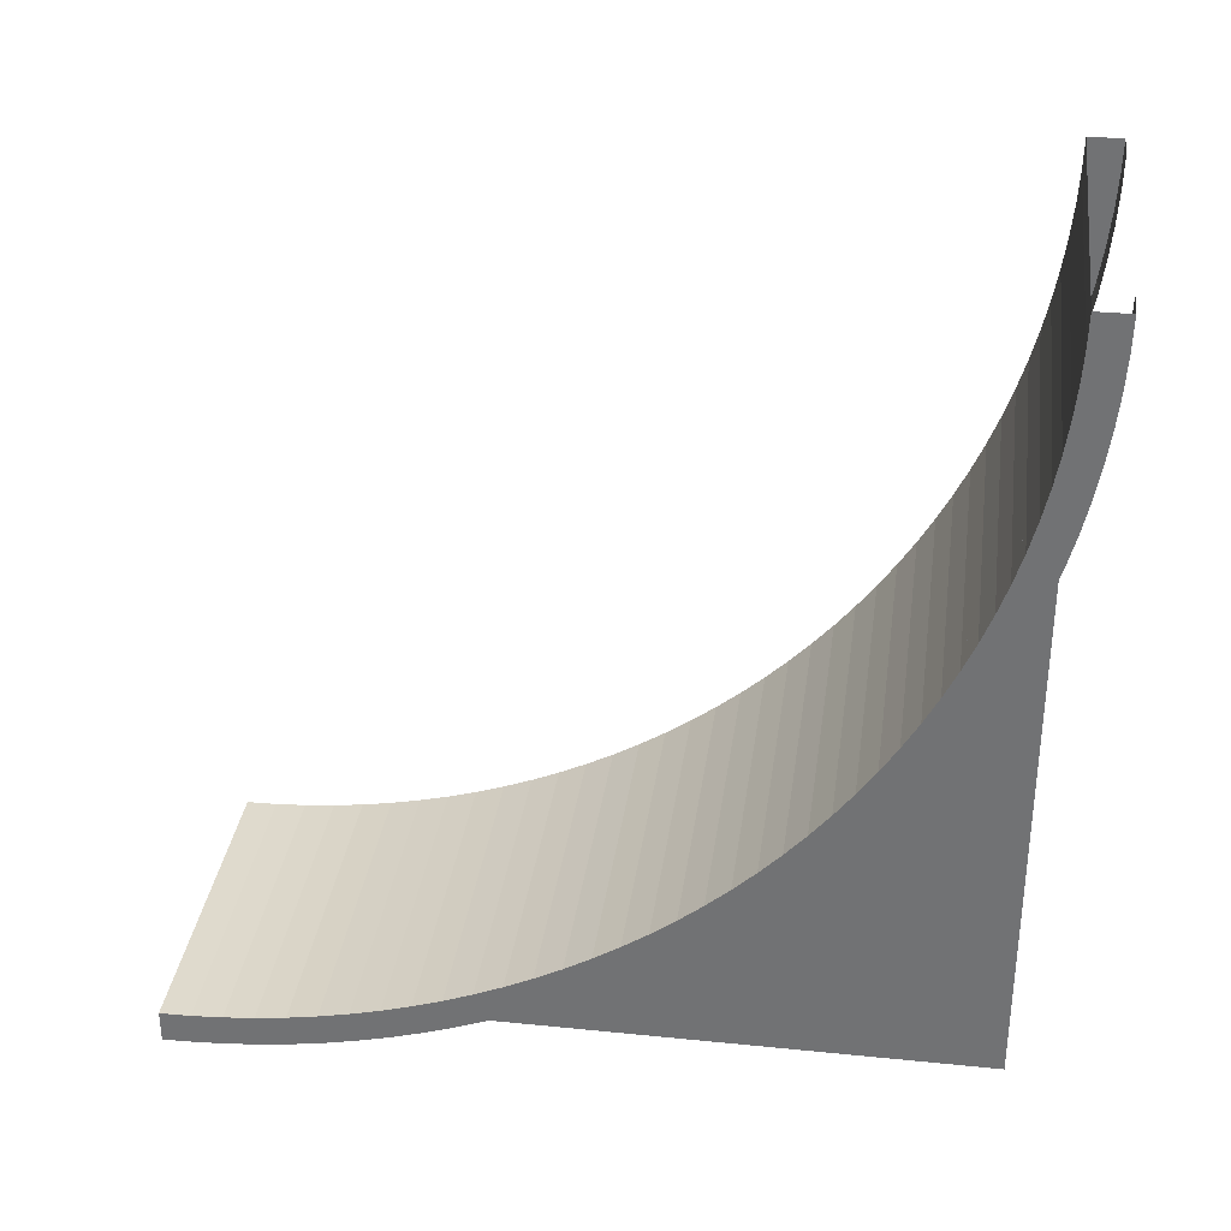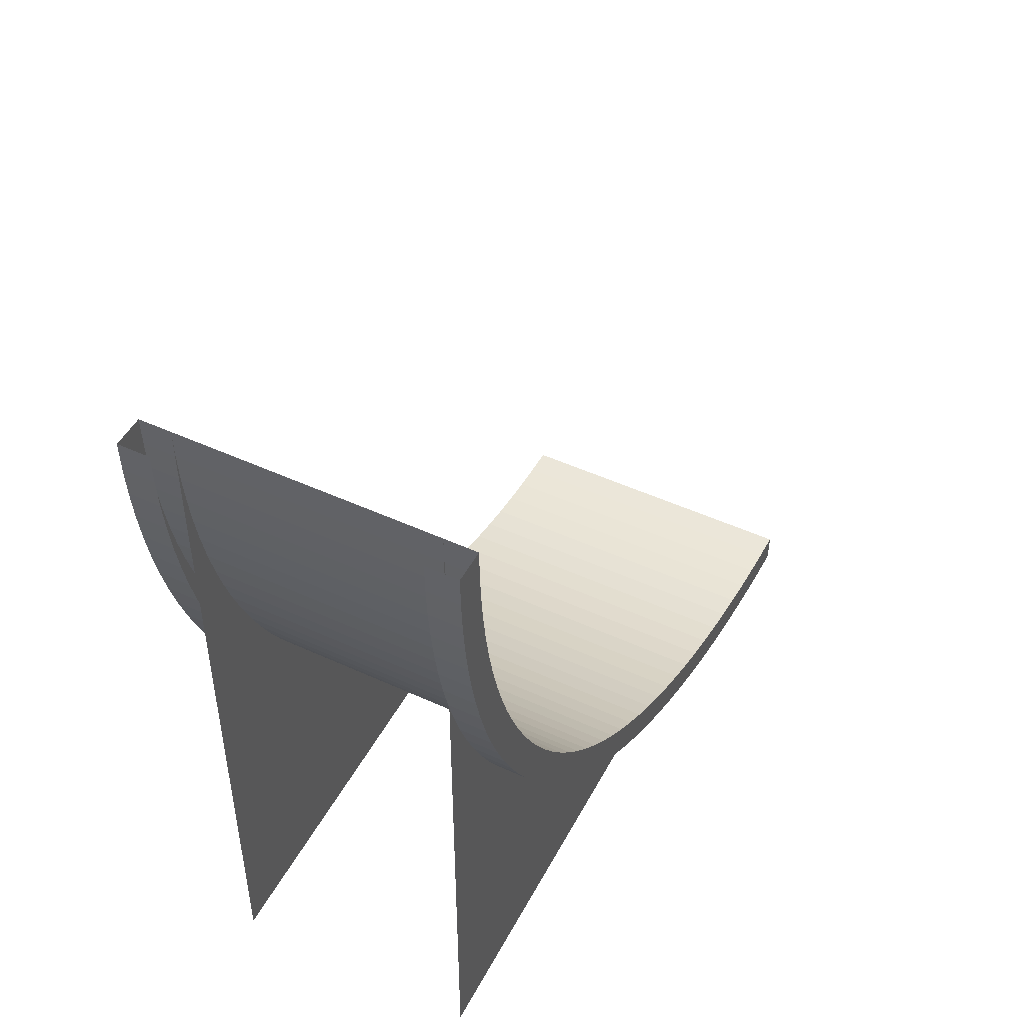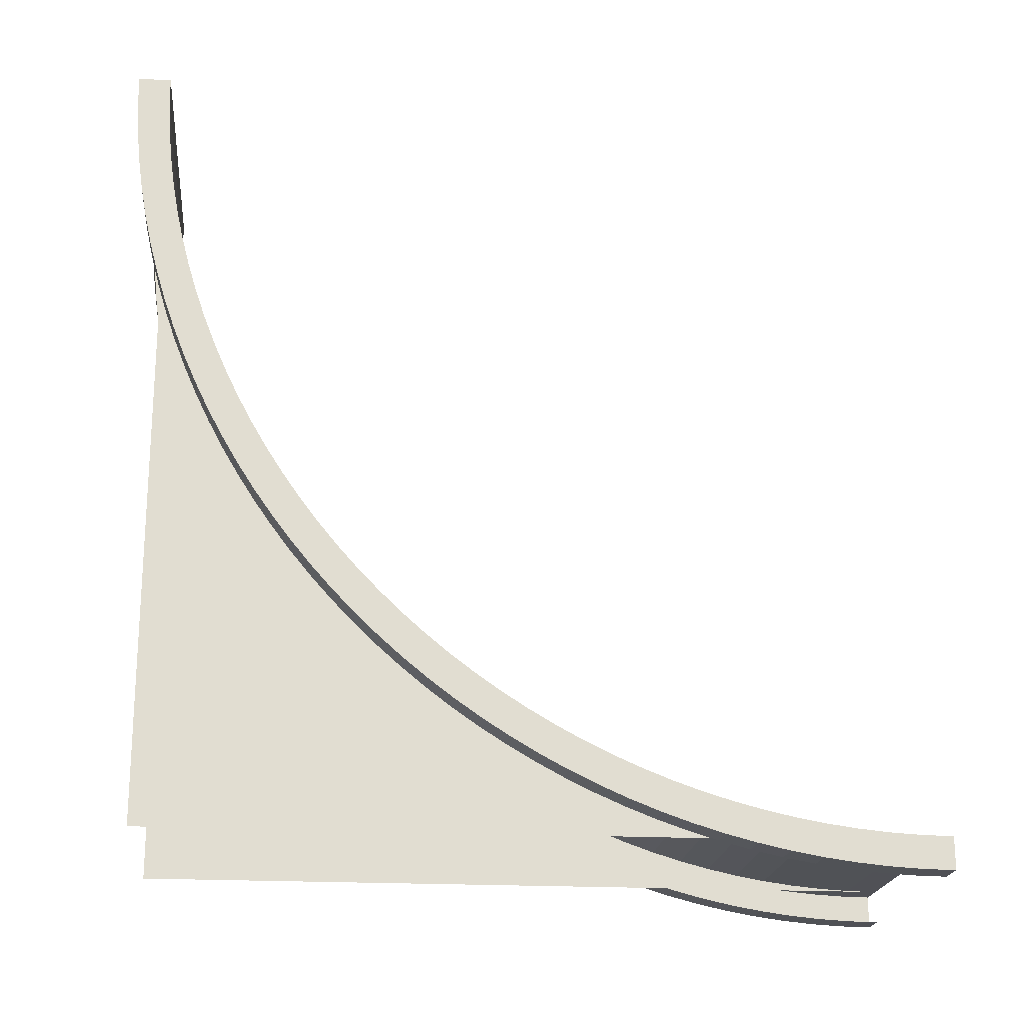
<metadata>
{"format":"obj","ext":"obj","renderer":"f3d","projection":"perspective","resolution":1024,"background":"white","views":[{"elev":33.4,"azim":-82.1,"up":"+Z"},{"elev":48.2,"azim":27.2,"up":"+Z"},{"elev":-20.3,"azim":-95.7,"up":"+Y"}]}
</metadata>
<code>
o InTheZoneCurve
g InTheZoneCurve
v 0 0 0
v 5.515e-10 0.009638 -0.4907
v -0.5 1.58e-06 0
v -0.5 0.00964 -0.4907
v 1.522e-06 0.5093 -0.4711
v 1.55e-06 0.5 1.46e-06
v -0.5 0.5093 -0.4711
v -0.5 0.5 1.431e-06
v 6.075e-08 0.03854 -0.9807
v -0.5 0.03854 -0.9807
v 1.613e-06 0.537 -0.9415
v -0.5 0.537 -0.9415
v 1.806e-07 0.08665 -1.469
v -0.5 0.08665 -1.469
v 1.704e-06 0.5832 -1.41
v -0.5 0.5832 -1.41
v 3.603e-07 0.1539 -1.955
v -0.5 0.1539 -1.955
v 1.915e-06 0.6477 -1.877
v -0.5 0.6477 -1.877
v 5.997e-07 0.2402 -2.439
v -0.5 0.2402 -2.439
v 2.125e-06 0.7306 -2.341
v -0.5 0.7306 -2.341
v 8.99e-07 0.3454 -2.918
v -0.5 0.3454 -2.918
v 2.396e-06 0.8316 -2.801
v -0.5 0.8316 -2.801
v 1.258e-06 0.4693 -3.393
v -0.5 0.4693 -3.393
v 2.726e-06 0.9505 -3.257
v -0.5 0.9505 -3.257
v 1.677e-06 0.6118 -3.863
v -0.5 0.6118 -3.863
v 3.117e-06 1.087 -3.708
v -0.5 1.087 -3.708
v 2.126e-06 0.7726 -4.326
v -0.5 0.7726 -4.326
v 3.567e-06 1.242 -4.153
v -0.5 1.242 -4.153
v 2.636e-06 0.9515 -4.784
v -0.5 0.9515 -4.784
v 4.137e-06 1.413 -4.592
v -0.5 1.413 -4.592
v 3.264e-06 1.148 -5.233
v -0.5 1.148 -5.233
v 4.707e-06 1.602 -5.024
v -0.5 1.602 -5.024
v 3.834e-06 1.362 -5.675
v -0.5 1.362 -5.675
v 5.278e-06 1.808 -5.448
v -0.5 1.808 -5.448
v 4.524e-06 1.594 -6.108
v -0.5 1.594 -6.108
v 5.849e-06 2.03 -5.863
v -0.5 2.03 -5.863
v 5.333e-06 1.842 -6.531
v -0.5 1.842 -6.531
v 6.54e-06 2.268 -6.27
v -0.5 2.268 -6.27
v 6.023e-06 2.107 -6.945
v -0.5 2.107 -6.945
v 7.47e-06 2.522 -6.667
v -0.5 2.522 -6.667
v 6.953e-06 2.387 -7.347
v -0.5 2.387 -7.347
v 8.163e-06 2.792 -7.053
v -0.5 2.792 -7.053
v 7.883e-06 2.684 -7.739
v -0.5 2.684 -7.739
v 9.094e-06 3.076 -7.429
v -0.5 3.076 -7.429
v 8.814e-06 2.995 -8.118
v -0.5 2.995 -8.118
v 1.003e-05 3.375 -7.793
v -0.5 3.375 -7.793
v 9.746e-06 3.321 -8.485
v -0.5 3.321 -8.485
v 1.096e-05 3.688 -8.146
v -0.5 3.688 -8.146
v 1.092e-05 3.661 -8.839
v -0.5 3.661 -8.839
v 1.189e-05 4.015 -8.485
v -0.5 4.015 -8.485
v 1.185e-05 4.015 -9.179
v -0.5 4.015 -9.179
v 1.283e-05 4.354 -8.812
v -0.5 4.354 -8.812
v 1.278e-05 4.382 -9.505
v -0.5 4.382 -9.505
v 1.424e-05 4.707 -9.125
v -0.5 4.707 -9.125
v 1.42e-05 4.761 -9.816
v -0.5 4.761 -9.816
v 1.517e-05 5.071 -9.424
v -0.5 5.071 -9.424
v 1.513e-05 5.153 -10.11
v -0.5 5.153 -10.11
v 1.611e-05 5.447 -9.708
v -0.5 5.447 -9.708
v 1.655e-05 5.555 -10.39
v -0.5 5.555 -10.39
v 1.753e-05 5.833 -9.978
v -0.5 5.833 -9.978
v 1.796e-05 5.969 -10.66
v -0.5 5.969 -10.66
v 1.846e-05 6.23 -10.23
v -0.5 6.23 -10.23
v 1.938e-05 6.392 -10.91
v -0.5 6.392 -10.91
v 1.988e-05 6.637 -10.47
v -0.5 6.637 -10.47
v 2.032e-05 6.825 -11.14
v -0.5 6.825 -11.14
v 2.13e-05 7.052 -10.69
v -0.5 7.052 -10.69
v 2.173e-05 7.267 -11.35
v -0.5 7.267 -11.35
v 2.272e-05 7.476 -10.9
v -0.5 7.476 -10.9
v 2.315e-05 7.716 -11.55
v -0.5 7.716 -11.55
v 2.366e-05 7.908 -11.09
v -0.5 7.908 -11.09
v 2.505e-05 8.174 -11.73
v -0.5 8.174 -11.73
v 2.508e-05 8.347 -11.26
v -0.5 8.347 -11.26
v 2.599e-05 8.637 -11.89
v -0.5 8.637 -11.89
v 2.698e-05 8.792 -11.41
v -0.5 8.792 -11.41
v 2.789e-05 9.107 -12.03
v -0.5 9.107 -12.03
v 2.792e-05 9.243 -11.55
v -0.5 9.243 -11.55
v 2.884e-05 9.582 -12.15
v -0.5 9.582 -12.15
v 2.982e-05 9.699 -11.67
v -0.5 9.699 -11.67
v 3.074e-05 10.06 -12.26
v -0.5 10.06 -12.26
v 3.077e-05 10.16 -11.77
v -0.5 10.16 -11.77
v 3.169e-05 10.54 -12.35
v -0.5 10.54 -12.35
v 3.267e-05 10.62 -11.85
v -0.5 10.62 -11.85
v 3.359e-05 11.03 -12.41
v -0.5 11.03 -12.41
v 3.362e-05 11.09 -11.92
v -0.5 11.09 -11.92
v 3.454e-05 11.52 -12.46
v -0.5 11.52 -12.46
v 3.553e-05 11.56 -11.96
v -0.5 11.56 -11.96
v 3.645e-05 12.01 -12.49
v -0.5 12.01 -12.49
v 3.648e-05 12.03 -11.99
v -0.5 12.03 -11.99
v 3.836e-05 12.5 -12.5
v -0.5 12.5 -12.5
v 3.839e-05 12.5 -12
v -0.5 12.5 -12
v -4.5 3.874e-07 -4.768e-07
v -4.5 0.009639 -0.4907
v -5 1.967e-06 -4.768e-07
v -5 0.00964 -0.4907
v -4.5 0.5093 -0.4711
v -4.5 0.5 0
v -5 0.5093 -0.4711
v -5 0.5 -4.768e-07
v -4.5 0.03854 -0.9807
v -5 0.03854 -0.9807
v -4.5 0.537 -0.9415
v -5 0.537 -0.9415
v -4.5 0.08665 -1.469
v -5 0.08665 -1.469
v -4.5 0.5832 -1.41
v -5 0.5832 -1.41
v -4.5 0.1539 -1.955
v -5 0.1539 -1.955
v -4.5 0.6477 -1.877
v -5 0.6477 -1.877
v -4.5 0.2402 -2.439
v -5 0.2402 -2.439
v -4.5 0.7306 -2.341
v -5 0.7306 -2.341
v -4.5 0.3454 -2.918
v -5 0.3454 -2.918
v -4.5 0.8316 -2.801
v -5 0.8316 -2.801
v -4.5 0.4693 -3.393
v -5 0.4693 -3.393
v -4.5 0.9505 -3.257
v -5 0.9505 -3.257
v -4.5 0.6118 -3.863
v -5 0.6118 -3.863
v -4.5 1.087 -3.708
v -5 1.087 -3.708
v -4.5 0.7726 -4.326
v -5 0.7726 -4.326
v -4.5 1.242 -4.153
v -5 1.242 -4.153
v -4.5 0.9515 -4.784
v -5 0.9515 -4.784
v -4.5 1.413 -4.592
v -5 1.413 -4.592
v -4.5 1.148 -5.233
v -5 1.148 -5.233
v -4.5 1.602 -5.024
v -5 1.602 -5.024
v -4.5 1.362 -5.675
v -5 1.362 -5.675
v -4.5 1.808 -5.448
v -5 1.808 -5.448
v -4.5 1.594 -6.108
v -5 1.594 -6.108
v -4.5 2.03 -5.863
v -5 2.03 -5.863
v -4.5 1.842 -6.531
v -5 1.842 -6.531
v -4.5 2.268 -6.27
v -5 2.268 -6.27
v -4.5 2.107 -6.945
v -5 2.107 -6.945
v -4.5 2.522 -6.667
v -5 2.522 -6.667
v -4.5 2.387 -7.347
v -5 2.387 -7.347
v -4.5 2.792 -7.053
v -5 2.792 -7.053
v -4.5 2.684 -7.739
v -5 2.684 -7.739
v -4.5 3.076 -7.429
v -5 3.076 -7.429
v -4.5 2.995 -8.118
v -5 2.995 -8.118
v -4.5 3.375 -7.793
v -5 3.375 -7.793
v -4.5 3.321 -8.485
v -5 3.321 -8.485
v -4.5 3.688 -8.146
v -5 3.688 -8.146
v -4.5 3.661 -8.839
v -5 3.661 -8.839
v -4.5 4.015 -8.485
v -5 4.015 -8.485
v -4.5 4.015 -9.179
v -5 4.015 -9.179
v -4.5 4.354 -8.812
v -5 4.354 -8.812
v -4.5 4.382 -9.505
v -5 4.382 -9.505
v -4.5 4.707 -9.125
v -5 4.707 -9.125
v -4.5 4.761 -9.816
v -5 4.761 -9.816
v -4.5 5.071 -9.424
v -5 5.071 -9.424
v -4.5 5.153 -10.11
v -5 5.153 -10.11
v -4.5 5.447 -9.708
v -5 5.447 -9.708
v -4.5 5.555 -10.39
v -5 5.555 -10.39
v -4.5 5.833 -9.978
v -5 5.833 -9.978
v -4.5 5.969 -10.66
v -5 5.969 -10.66
v -4.5 6.23 -10.23
v -5 6.23 -10.23
v -4.5 6.392 -10.91
v -5 6.392 -10.91
v -4.5 6.637 -10.47
v -5 6.637 -10.47
v -4.5 6.825 -11.14
v -5 6.825 -11.14
v -4.5 7.052 -10.69
v -5 7.052 -10.69
v -4.5 7.267 -11.35
v -5 7.267 -11.35
v -4.5 7.476 -10.9
v -5 7.476 -10.9
v -4.5 7.716 -11.55
v -5 7.716 -11.55
v -4.5 7.908 -11.09
v -5 7.908 -11.09
v -4.5 8.174 -11.73
v -5 8.174 -11.73
v -4.5 8.347 -11.26
v -5 8.347 -11.26
v -4.5 8.637 -11.89
v -5 8.637 -11.89
v -4.5 8.792 -11.41
v -5 8.792 -11.41
v -4.5 9.107 -12.03
v -5 9.107 -12.03
v -4.5 9.243 -11.55
v -5 9.243 -11.55
v -4.5 9.582 -12.15
v -5 9.582 -12.15
v -4.5 9.699 -11.67
v -5 9.699 -11.67
v -4.5 10.06 -12.26
v -5 10.06 -12.26
v -4.5 10.16 -11.77
v -5 10.16 -11.77
v -4.5 10.54 -12.35
v -5 10.54 -12.35
v -4.5 10.62 -11.85
v -5 10.62 -11.85
v -4.5 11.03 -12.41
v -5 11.03 -12.41
v -4.5 11.09 -11.92
v -5 11.09 -11.92
v -4.5 11.52 -12.46
v -5 11.52 -12.46
v -4.5 11.56 -11.96
v -5 11.56 -11.96
v -4.5 12.01 -12.49
v -5 12.01 -12.49
v -4.5 12.03 -11.99
v -5 12.03 -11.99
v -4.5 12.5 -12.5
v -5 12.5 -12.5
v -4.5 12.5 -12
v -5 12.5 -12
v -0.5 0.5093 -0.4711
v -0.5 0.5 0
v -0.5 0.537 -0.9415
v -0.5 0.5832 -1.41
v -0.5 0.6477 -1.877
v -0.5 0.7306 -2.341
v -0.5 0.8316 -2.801
v -0.5 0.9505 -3.257
v -0.5 1.087 -3.708
v -0.5 1.242 -4.153
v -4.5 1.413 -4.592
v -4.5 1.602 -5.024
v -4.5 1.808 -5.448
v -4.5 2.03 -5.863
v -4.5 2.268 -6.27
v -4.5 2.522 -6.667
v -4.5 2.792 -7.053
v -4.5 3.076 -7.429
v -4.5 3.375 -7.793
v -4.5 3.688 -8.146
v -4.5 4.015 -8.485
v -4.5 4.354 -8.812
v -4.5 4.707 -9.125
v -4.5 5.071 -9.424
v -4.5 5.447 -9.708
v -4.5 5.833 -9.978
v -4.5 6.23 -10.23
v -4.5 0.5 -0.4907
v -0.5 0.5 -0.4907
v -4.5 0.5 -0.9807
v -0.5 0.5 -0.9807
v -4.5 0.5 -1.469
v -0.5 0.5 -1.469
v -4.5 0.5 -1.955
v -0.5 0.5 -1.955
v -4.5 0.5 -2.439
v -0.5 0.5 -2.439
v -4.5 0.5 -2.918
v -0.5 0.5 -2.918
v -4.5 0.5 -3.393
v -0.5 0.5 -3.393
v -4.5 0.5 -3.863
v -0.5 0.5 -3.863
v -4.5 0.5 -4.326
v -0.5 0.5 -4.326
v -4.5 0.5 -4.784
v -0.5 0.5 -4.784
v -4.5 0.5 -5.233
v -0.5 0.5 -5.233
v -4.5 0.5 -5.675
v -0.5 0.5 -5.675
v -4.5 0.5 -6.108
v -0.5 0.5 -6.108
v -4.5 0.5 -6.531
v -0.5 0.5 -6.531
v -4.5 0.5 -6.945
v -0.5 0.5 -6.945
v -4.5 0.5 -7.347
v -0.5 0.5 -7.347
v -4.5 0.5 -7.739
v -0.5 0.5 -7.739
v -4.5 0.5 -8.118
v -0.5 0.5 -8.118
v -4.5 0.5 -8.485
v -0.5 0.5 -8.485
v -4.5 0.5 -12
v -0.5 0.5 -12
v -4.5 4.015 -12
v -0.5 4.015 -12
v -4.5 4.382 -12
v -0.5 4.382 -12
v -4.5 4.761 -12
v -0.5 4.761 -12
v -4.5 5.153 -12
v -0.5 5.153 -12
v -4.5 5.555 -12
v -0.5 5.555 -12
v -4.5 5.969 -12
v -0.5 5.969 -12
v -4.5 6.392 -12
v -0.5 6.392 -12
v -4.5 6.825 -12
v -0.5 6.825 -12
v -4.5 7.267 -12
v -0.5 7.267 -12
v -4.5 7.716 -12
v -0.5 7.716 -12
v -4.5 8.174 -12
v -0.5 8.174 -12
v -4.5 8.637 -12
v -0.5 8.637 -12
v -4.5 9.107 -12
v -0.5 9.107 -12
v -4.5 9.582 -12
v -0.5 9.582 -12
v -4.5 10.06 -12
v -0.5 10.06 -12
v -4.5 10.54 -12
v -0.5 10.54 -12
v -4.5 11.03 -12
v -0.5 11.03 -12
v -4.5 11.52 -12
v -0.5 11.52 -12
v -4.5 12.01 -12
v -0.5 12.01 -12
f 3 4 2 1
f 7 8 6 5
f 4 10 9 2
f 12 7 5 11
f 10 14 13 9
f 16 12 11 15
f 14 18 17 13
f 20 16 15 19
f 18 22 21 17
f 24 20 19 23
f 22 26 25 21
f 28 24 23 27
f 26 30 29 25
f 32 28 27 31
f 30 34 33 29
f 36 32 31 35
f 34 38 37 33
f 40 36 35 39
f 38 42 41 37
f 44 40 39 43
f 42 46 45 41
f 48 44 43 47
f 46 50 49 45
f 52 48 47 51
f 50 54 53 49
f 56 52 51 55
f 54 58 57 53
f 60 56 55 59
f 58 62 61 57
f 64 60 59 63
f 62 66 65 61
f 68 64 63 67
f 66 70 69 65
f 72 68 67 71
f 70 74 73 69
f 76 72 71 75
f 74 78 77 73
f 80 76 75 79
f 78 82 81 77
f 84 80 79 83
f 82 86 85 81
f 88 84 83 87
f 86 90 89 85
f 92 88 87 91
f 90 94 93 89
f 96 92 91 95
f 94 98 97 93
f 100 96 95 99
f 98 102 101 97
f 104 100 99 103
f 102 106 105 101
f 108 104 103 107
f 106 110 109 105
f 112 108 107 111
f 110 114 113 109
f 116 112 111 115
f 114 118 117 113
f 120 116 115 119
f 118 122 121 117
f 124 120 119 123
f 122 126 125 121
f 128 124 123 127
f 126 130 129 125
f 132 128 127 131
f 130 134 133 129
f 136 132 131 135
f 134 138 137 133
f 140 136 135 139
f 138 142 141 137
f 144 140 139 143
f 142 146 145 141
f 148 144 143 147
f 146 150 149 145
f 152 148 147 151
f 150 154 153 149
f 156 152 151 155
f 154 158 157 153
f 160 156 155 159
f 158 162 161 157
f 164 160 159 163
f 5 6 1 2
f 11 5 2 9
f 15 11 9 13
f 19 15 13 17
f 23 19 17 21
f 27 23 21 25
f 31 27 25 29
f 35 31 29 33
f 39 35 33 37
f 43 39 37 41
f 47 43 41 45
f 51 47 45 49
f 55 51 49 53
f 59 55 53 57
f 63 59 57 61
f 67 63 61 65
f 71 67 65 69
f 75 71 69 73
f 79 75 73 77
f 83 79 77 81
f 87 83 81 85
f 91 87 85 89
f 95 91 89 93
f 99 95 93 97
f 103 99 97 101
f 107 103 101 105
f 111 107 105 109
f 115 111 109 113
f 119 115 113 117
f 123 119 117 121
f 127 123 121 125
f 131 127 125 129
f 135 131 129 133
f 139 135 133 137
f 143 139 137 141
f 147 143 141 145
f 151 147 145 149
f 155 151 149 153
f 159 155 153 157
f 163 159 157 161
f 167 168 166 165
f 171 172 170 169
f 168 174 173 166
f 176 171 169 175
f 174 178 177 173
f 180 176 175 179
f 178 182 181 177
f 184 180 179 183
f 182 186 185 181
f 188 184 183 187
f 186 190 189 185
f 192 188 187 191
f 190 194 193 189
f 196 192 191 195
f 194 198 197 193
f 200 196 195 199
f 198 202 201 197
f 204 200 199 203
f 202 206 205 201
f 208 204 203 207
f 206 210 209 205
f 212 208 207 211
f 210 214 213 209
f 216 212 211 215
f 214 218 217 213
f 220 216 215 219
f 218 222 221 217
f 224 220 219 223
f 222 226 225 221
f 228 224 223 227
f 226 230 229 225
f 232 228 227 231
f 230 234 233 229
f 236 232 231 235
f 234 238 237 233
f 240 236 235 239
f 238 242 241 237
f 244 240 239 243
f 242 246 245 241
f 248 244 243 247
f 246 250 249 245
f 252 248 247 251
f 250 254 253 249
f 256 252 251 255
f 254 258 257 253
f 260 256 255 259
f 258 262 261 257
f 264 260 259 263
f 262 266 265 261
f 268 264 263 267
f 266 270 269 265
f 272 268 267 271
f 270 274 273 269
f 276 272 271 275
f 274 278 277 273
f 280 276 275 279
f 278 282 281 277
f 284 280 279 283
f 282 286 285 281
f 288 284 283 287
f 286 290 289 285
f 292 288 287 291
f 290 294 293 289
f 296 292 291 295
f 294 298 297 293
f 300 296 295 299
f 298 302 301 297
f 304 300 299 303
f 302 306 305 301
f 308 304 303 307
f 306 310 309 305
f 312 308 307 311
f 310 314 313 309
f 316 312 311 315
f 314 318 317 313
f 320 316 315 319
f 318 322 321 317
f 324 320 319 323
f 322 326 325 321
f 328 324 323 327
f 172 171 168 167
f 171 176 174 168
f 176 180 178 174
f 180 184 182 178
f 184 188 186 182
f 188 192 190 186
f 192 196 194 190
f 196 200 198 194
f 200 204 202 198
f 204 208 206 202
f 208 212 210 206
f 212 216 214 210
f 216 220 218 214
f 220 224 222 218
f 224 228 226 222
f 228 232 230 226
f 232 236 234 230
f 236 240 238 234
f 240 244 242 238
f 244 248 246 242
f 248 252 250 246
f 252 256 254 250
f 256 260 258 254
f 260 264 262 258
f 264 268 266 262
f 268 272 270 266
f 272 276 274 270
f 276 280 278 274
f 280 284 282 278
f 284 288 286 282
f 288 292 290 286
f 292 296 294 290
f 296 300 298 294
f 300 304 302 298
f 304 308 306 302
f 308 312 310 306
f 312 316 314 310
f 316 320 318 314
f 320 324 322 318
f 324 328 326 322
f 169 170 330 329
f 175 169 329 331
f 179 175 331 332
f 183 179 332 333
f 187 183 333 334
f 191 187 334 335
f 195 191 335 336
f 199 195 336 337
f 203 199 337 338
f 339 203 338 44
f 340 339 44 48
f 341 340 48 52
f 342 341 52 56
f 343 342 56 60
f 344 343 60 64
f 345 344 64 68
f 346 345 68 72
f 347 346 72 76
f 348 347 76 80
f 349 348 80 84
f 350 349 84 88
f 351 350 88 92
f 352 351 92 96
f 353 352 96 100
f 354 353 100 104
f 355 354 104 108
f 275 355 108 112
f 279 275 112 116
f 283 279 116 120
f 287 283 120 124
f 291 287 124 128
f 295 291 128 132
f 299 295 132 136
f 303 299 136 140
f 307 303 140 144
f 311 307 144 148
f 315 311 148 152
f 319 315 152 156
f 323 319 156 160
f 327 323 160 164
f 170 169 356
f 329 330 357
f 323 327 432
f 164 160 433
f 175 358 356
f 356 169 175
f 329 357 359
f 359 331 329
f 179 360 358
f 358 175 179
f 331 359 361
f 361 332 331
f 183 362 360
f 360 179 183
f 332 361 363
f 363 333 332
f 187 364 362
f 362 183 187
f 333 363 365
f 365 334 333
f 191 366 364
f 364 187 191
f 334 365 367
f 367 335 334
f 195 368 366
f 366 191 195
f 335 367 369
f 369 336 335
f 199 370 368
f 368 195 199
f 336 369 371
f 371 337 336
f 203 372 370
f 370 199 203
f 337 371 373
f 373 338 337
f 339 374 372
f 372 203 339
f 338 373 375
f 375 44 338
f 340 376 374
f 374 339 340
f 44 375 377
f 377 48 44
f 341 378 376
f 376 340 341
f 48 377 379
f 379 52 48
f 342 380 378
f 378 341 342
f 52 379 381
f 381 56 52
f 343 382 380
f 380 342 343
f 56 381 383
f 383 60 56
f 344 384 382
f 382 343 344
f 60 383 385
f 385 64 60
f 345 386 384
f 384 344 345
f 64 385 387
f 387 68 64
f 346 388 386
f 386 345 346
f 68 387 389
f 389 72 68
f 347 390 388
f 388 346 347
f 72 389 391
f 391 76 72
f 348 392 390
f 390 347 348
f 76 391 393
f 393 80 76
f 349 394 392
f 392 348 349
f 80 393 395
f 395 84 80
f 350 396 394
f 394 349 350
f 84 395 397
f 397 88 84
f 351 398 396
f 396 350 351
f 88 397 399
f 399 92 88
f 352 400 398
f 398 351 352
f 92 399 401
f 401 96 92
f 353 402 400
f 400 352 353
f 96 401 403
f 403 100 96
f 354 404 402
f 402 353 354
f 100 403 405
f 405 104 100
f 355 406 404
f 404 354 355
f 104 405 407
f 407 108 104
f 275 408 406
f 406 355 275
f 108 407 409
f 409 112 108
f 279 410 408
f 408 275 279
f 112 409 411
f 411 116 112
f 283 412 410
f 410 279 283
f 116 411 413
f 413 120 116
f 287 414 412
f 412 283 287
f 120 413 415
f 415 124 120
f 291 416 414
f 414 287 291
f 124 415 417
f 417 128 124
f 295 418 416
f 416 291 295
f 128 417 419
f 419 132 128
f 299 420 418
f 418 295 299
f 132 419 421
f 421 136 132
f 303 422 420
f 420 299 303
f 136 421 423
f 423 140 136
f 307 424 422
f 422 303 307
f 140 423 425
f 425 144 140
f 311 426 424
f 424 307 311
f 144 425 427
f 427 148 144
f 315 428 426
f 426 311 315
f 148 427 429
f 429 152 148
f 319 430 428
f 428 315 319
f 152 429 431
f 431 156 152
f 323 432 430
f 430 319 323
f 156 431 433
f 433 160 156

</code>
